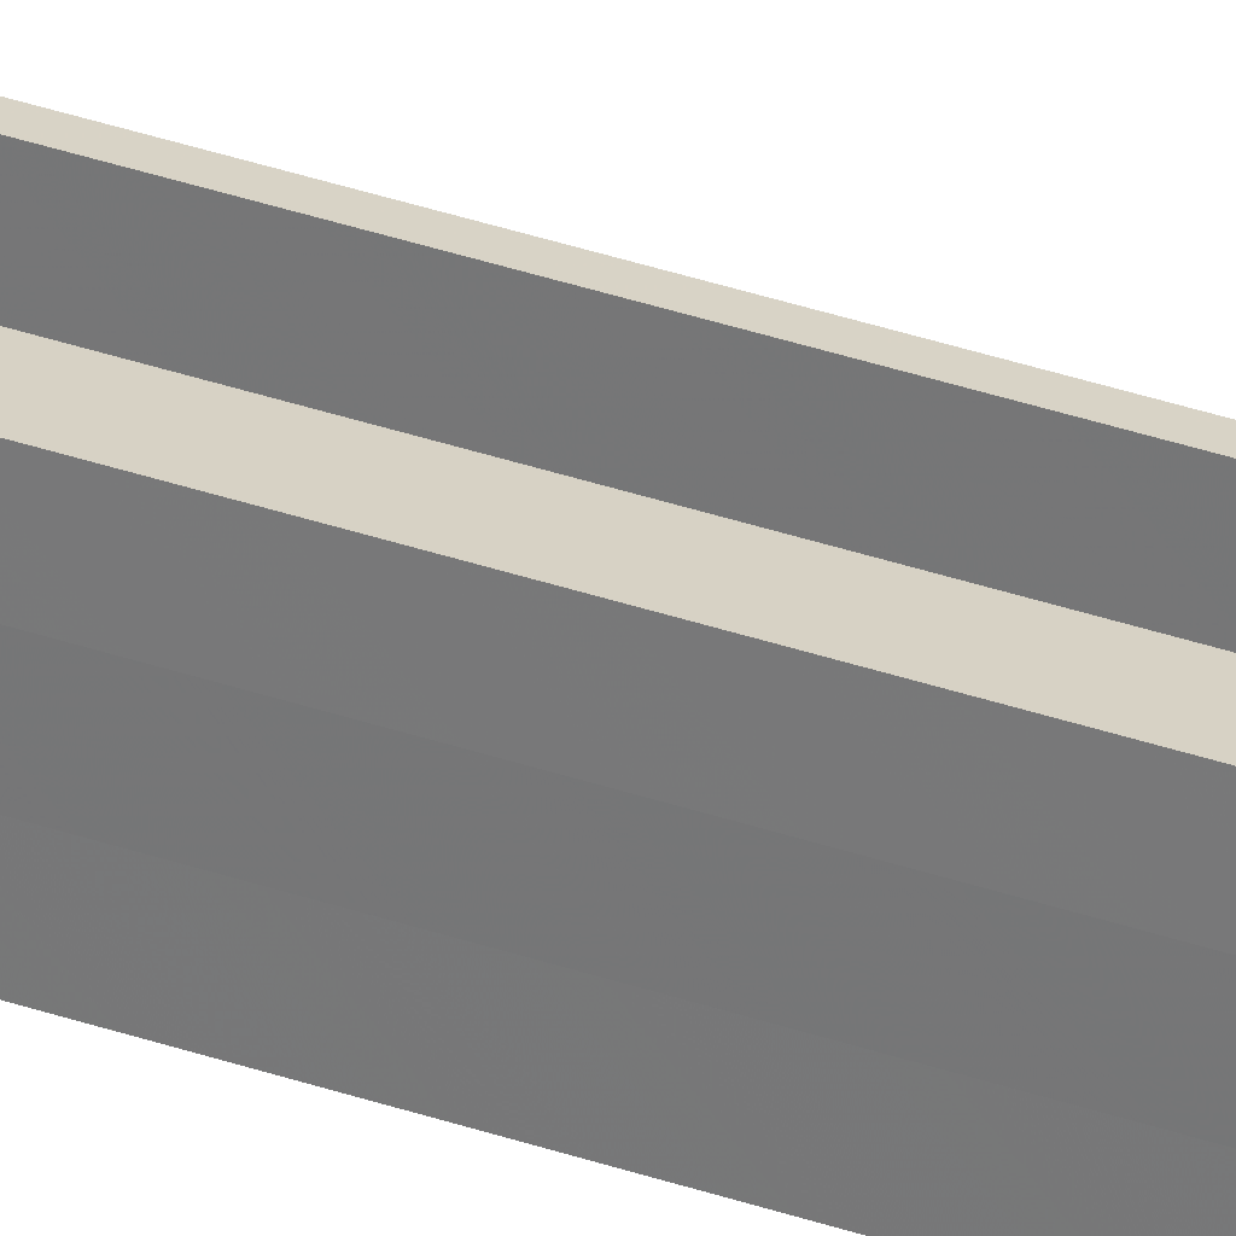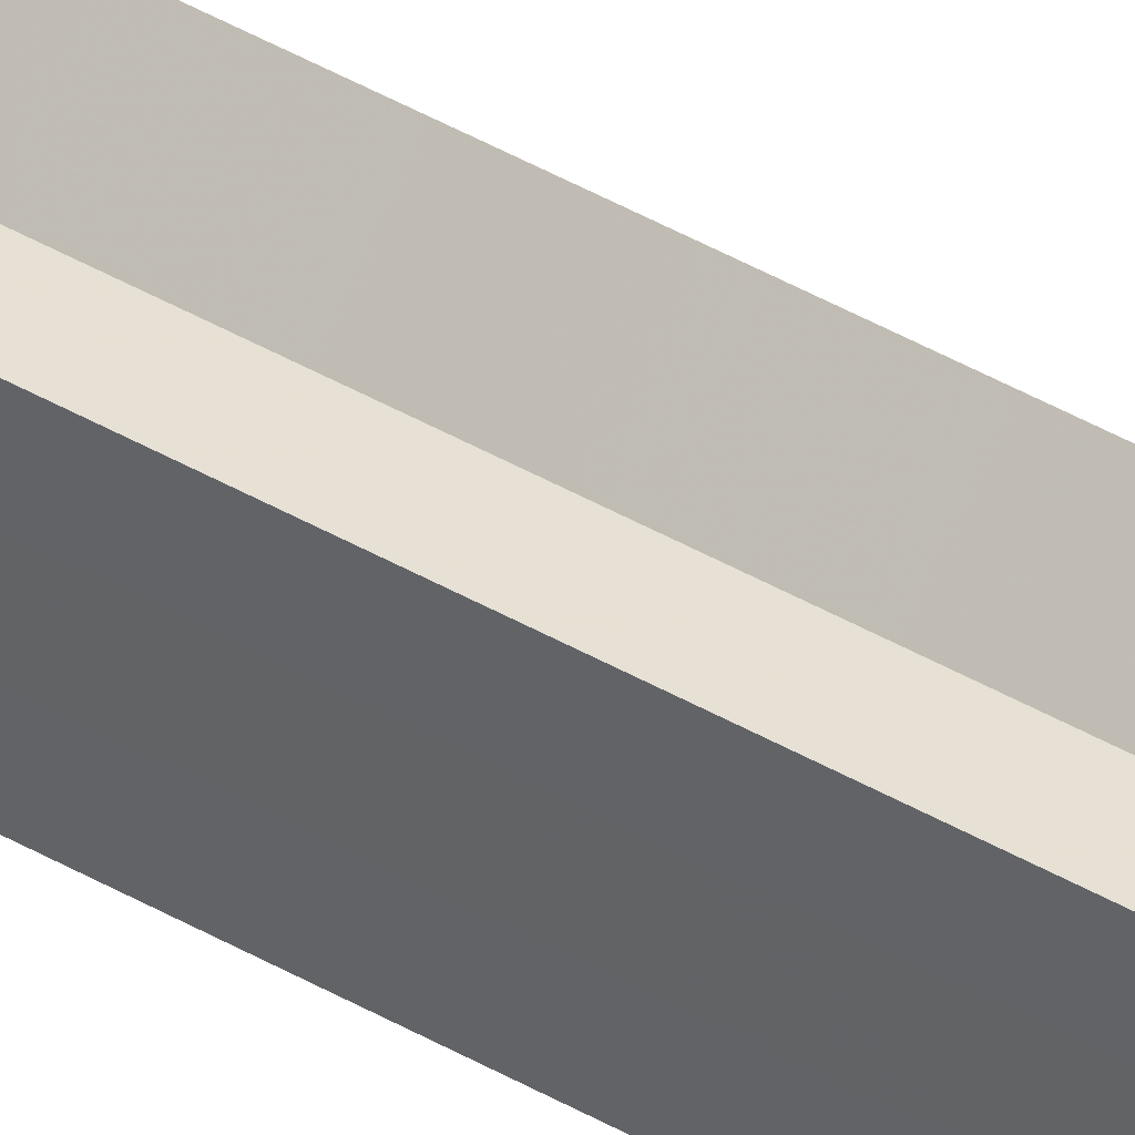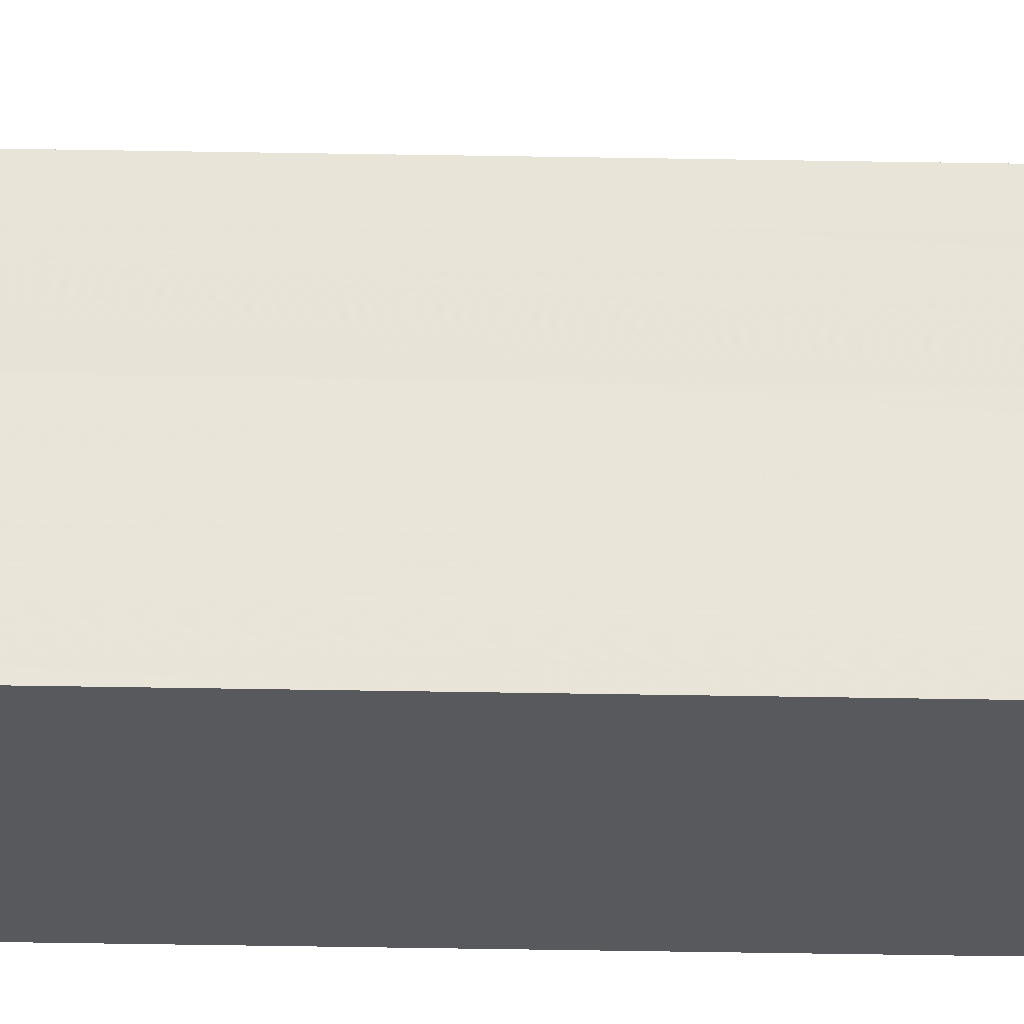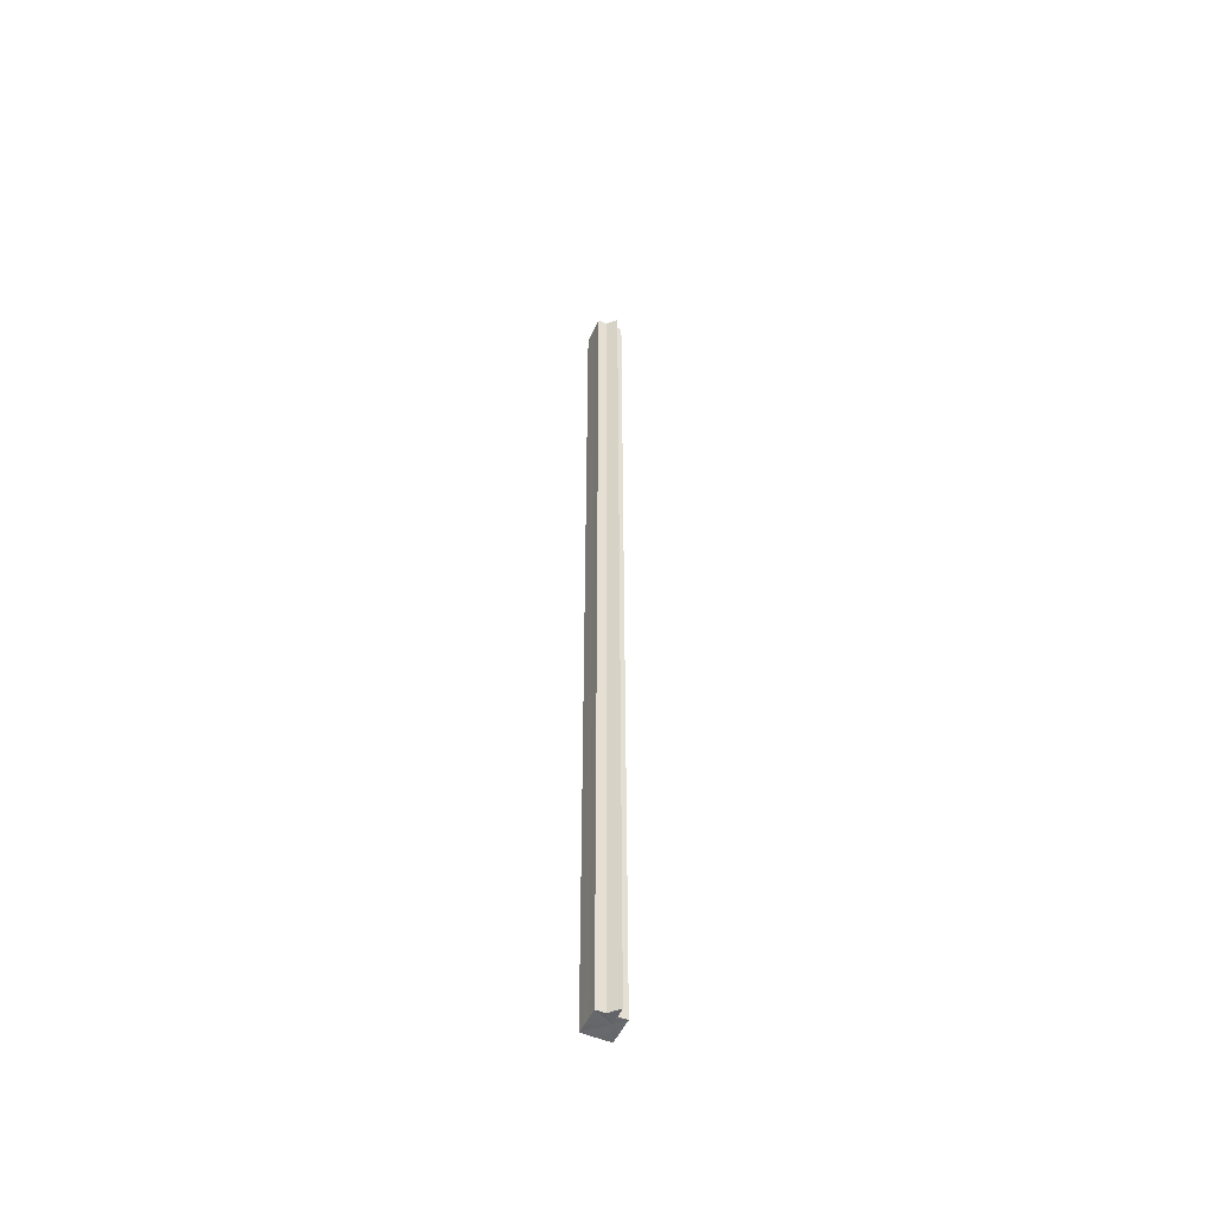
<metadata>
{"format":"obj","ext":"obj","renderer":"f3d","projection":"perspective","resolution":1024,"background":"white","views":[{"elev":27.8,"azim":-60.3,"up":"+Y"},{"elev":38.7,"azim":126.9,"up":"+Y"},{"elev":-29.1,"azim":-91.7,"up":"+Y"},{"elev":-52.1,"azim":155.5,"up":"+Z"}]}
</metadata>
<code>
o 5244
v 2216 1892 14.02
v 2216 1892 14.02
v 2216 1892 15.1
v 2216 1892 14.02
v 2216 1892 15.1
v 2216 1892 14.02
v 2216 1892 15.1
v 2216 1892 14.02
v 2216 1892 15.1
v 2216 1892 14.02
v 2216 1892 15.1
v 2216 1892 14.02
v 2216 1892 15.1
v 2216 1892 14.02
v 2216 1892 14.02
v 2216 1892 14.02
v 2216 1892 14.02
v 2216 1892 14.02
v 2216 1892 14.02
v 2216 1892 14.02
v 2216 1892 15.1
v 2216 1892 15.1
v 2216 1892 14.02
v 2216 1892 15.1
v 2216 1892 14.02
v 2216 1892 14.02
v 2216 1892 15.1
v 2216 1892 14.02
v 2216 1892 14.02
v 2216 1892 14.02
v 2216 1892 14.02
v 2216 1892 14.02
v 2216 1892 14.02
v 2216 1892 14.02
v 2216 1892 15.1
v 2216 1892 15.1
v 2216 1892 15.1
v 2216 1892 15.1
v 2216 1892 14.02
v 2216 1892 14.02
v 2216 1892 14.02
v 2216 1892 15.1
v 2216 1892 14.02
v 2216 1892 15.1
v 2216 1892 15.1
v 2216 1892 14.02
v 2216 1892 14.02
v 2216 1892 14.02
v 2216 1892 14.02
v 2216 1892 15.1
v 2216 1892 14.02
v 2216 1892 14.02
v 2216 1892 15.1
v 2216 1892 14.02
v 2216 1892 15.1
v 2216 1892 14.02
v 2216 1892 15.1
v 2216 1892 14.02
v 2216 1892 15.1
v 2216 1892 14.02
v 2216 1892 15.1
v 2216 1892 15.1
v 2216 1892 14.02
v 2216 1892 14.02
v 2216 1892 15.1
v 2216 1892 15.1
v 2216 1892 15.1
v 2216 1892 15.1
v 2216 1892 15.1
v 2216 1892 15.1
v 2216 1892 15.1
v 2216 1892 15.1
v 2216 1892 15.1
v 2216 1892 15.1
v 2216 1892 15.1
v 2216 1892 15.1
v 2216 1892 15.1
v 2216 1892 15.1
v 2216 1892 15.1
v 2216 1892 15.1
f 1 2 3
f 2 4 5
f 6 1 7
f 7 8 9
f 9 10 11
f 11 12 13
f 14 12 15
f 14 16 12
f 14 15 17
f 14 18 16
f 14 17 19
f 14 20 18
f 21 19 22
f 14 19 23
f 24 25 21
f 14 23 26
f 27 28 24
f 14 29 20
f 14 30 29
f 14 26 31
f 14 31 32
f 33 34 27
f 35 30 36
f 37 31 38
f 39 40 37
f 34 41 42
f 41 43 44
f 45 46 35
f 47 48 45
f 48 49 50
f 51 52 53
f 52 54 55
f 54 56 57
f 53 58 59
f 59 60 61
f 61 20 62
f 63 64 65
f 66 32 67
f 68 67 69
f 68 69 70
f 68 70 71
f 68 71 72
f 68 72 73
f 68 73 74
f 68 74 75
f 68 75 76
f 68 76 77
f 68 77 78
f 68 78 79
f 68 79 80

</code>
